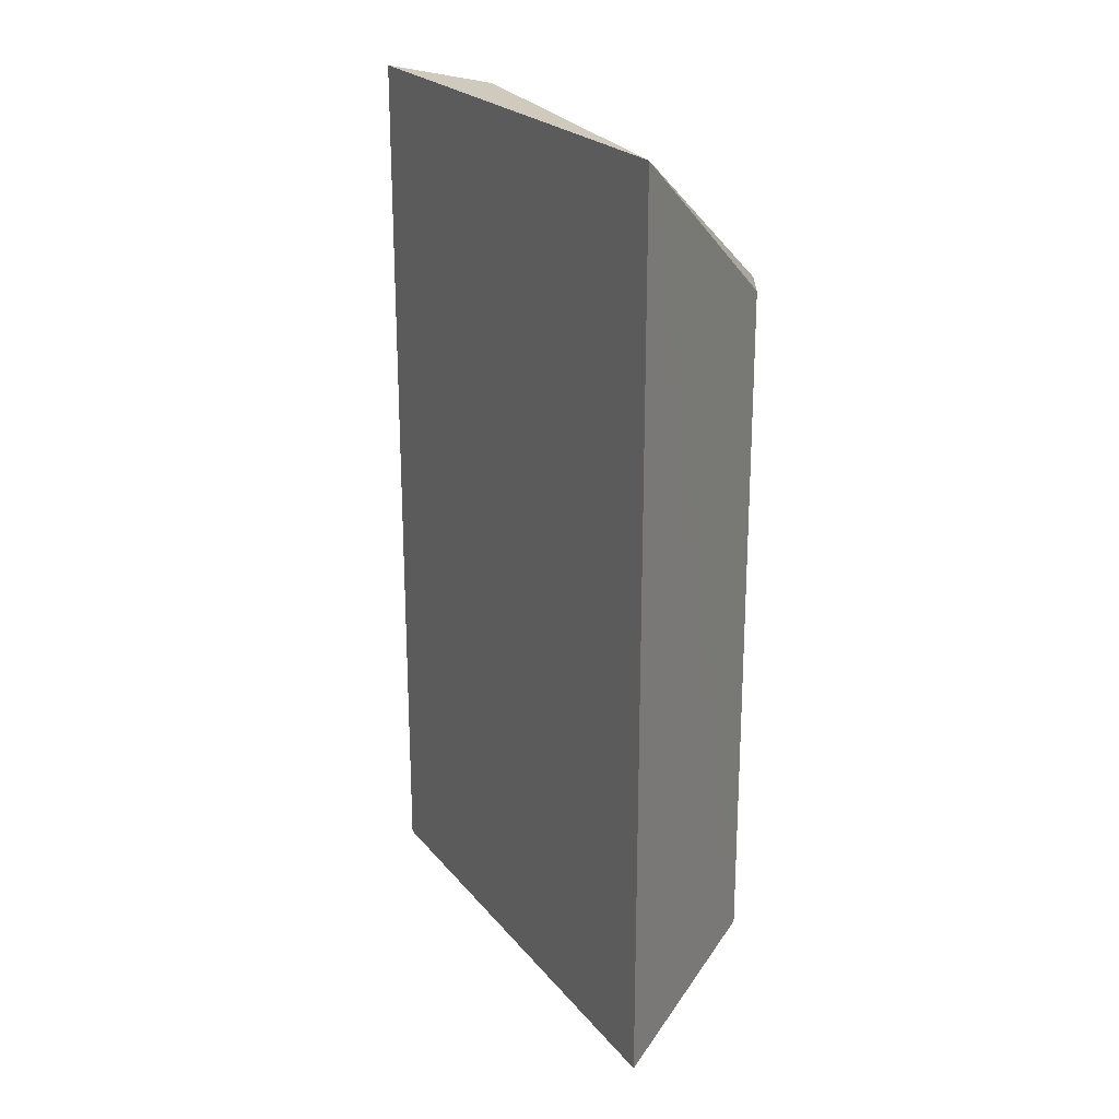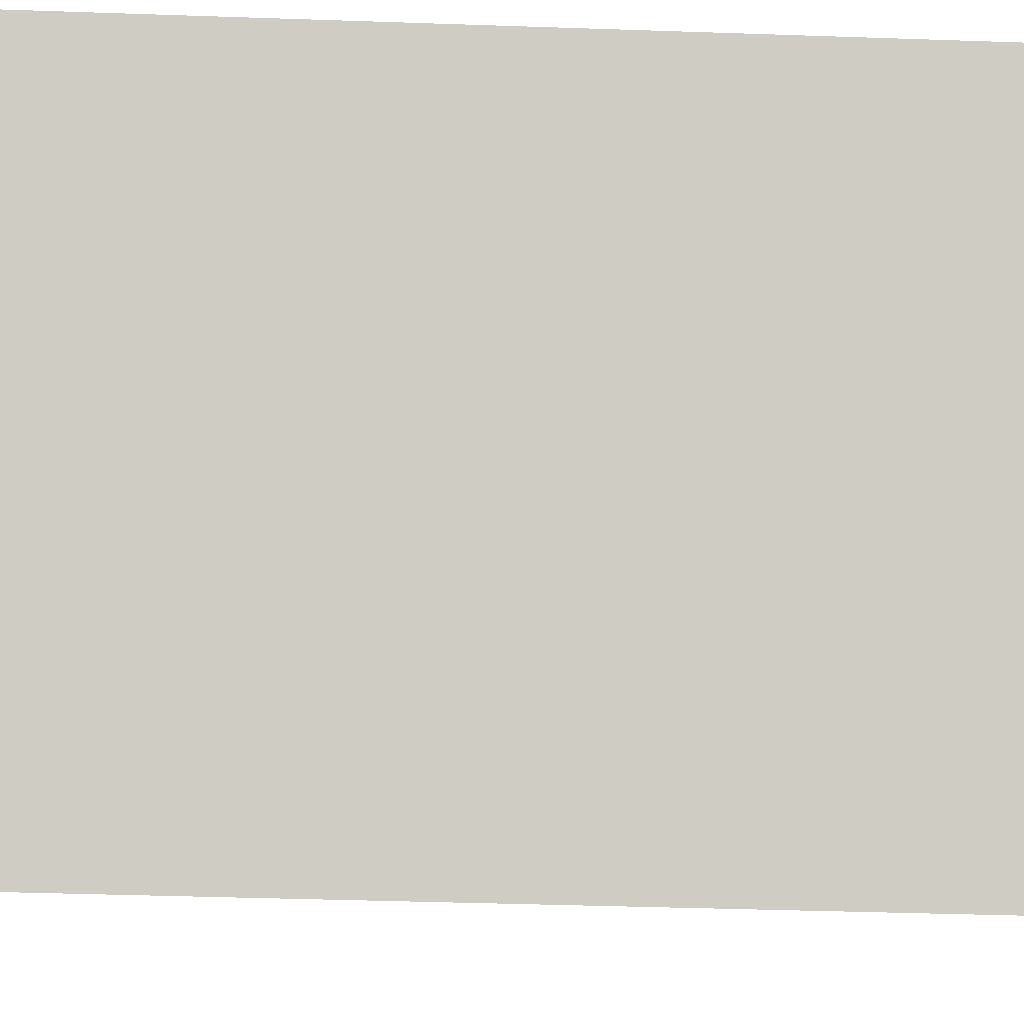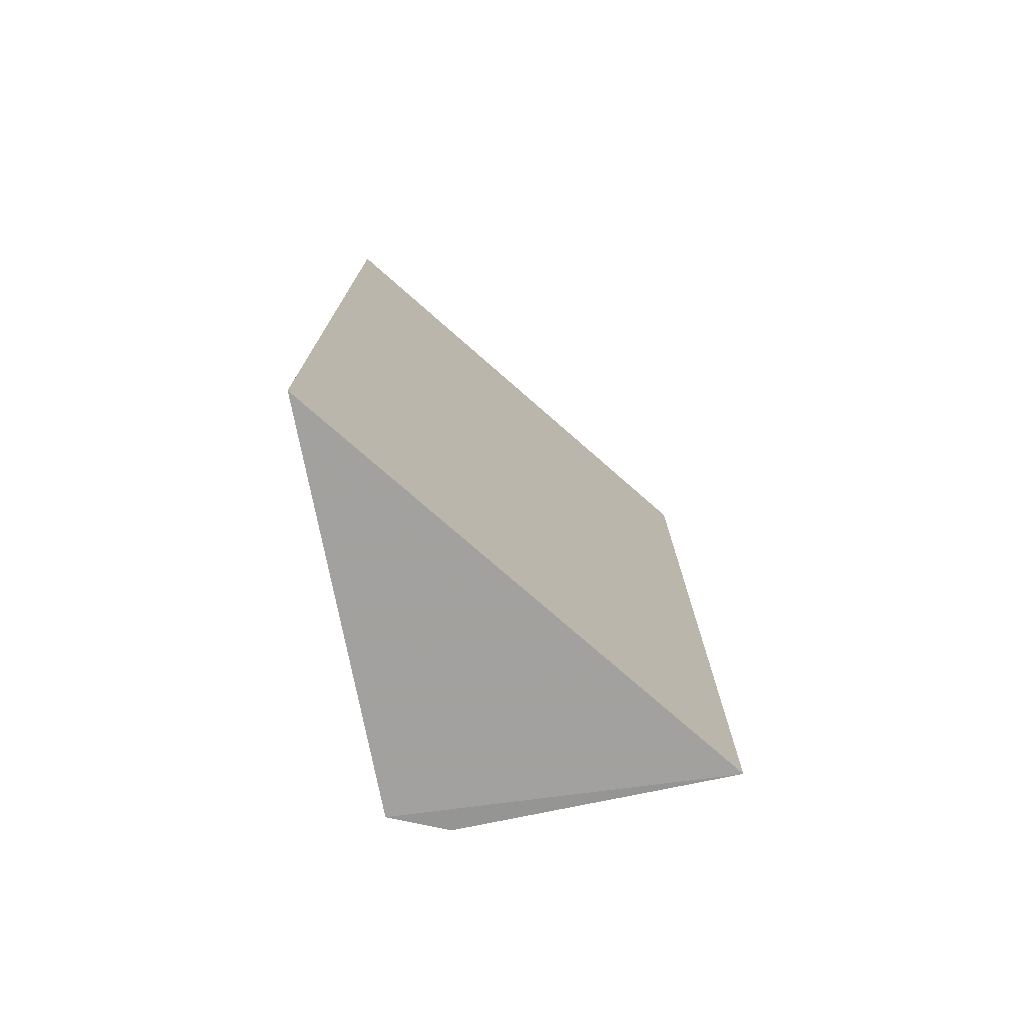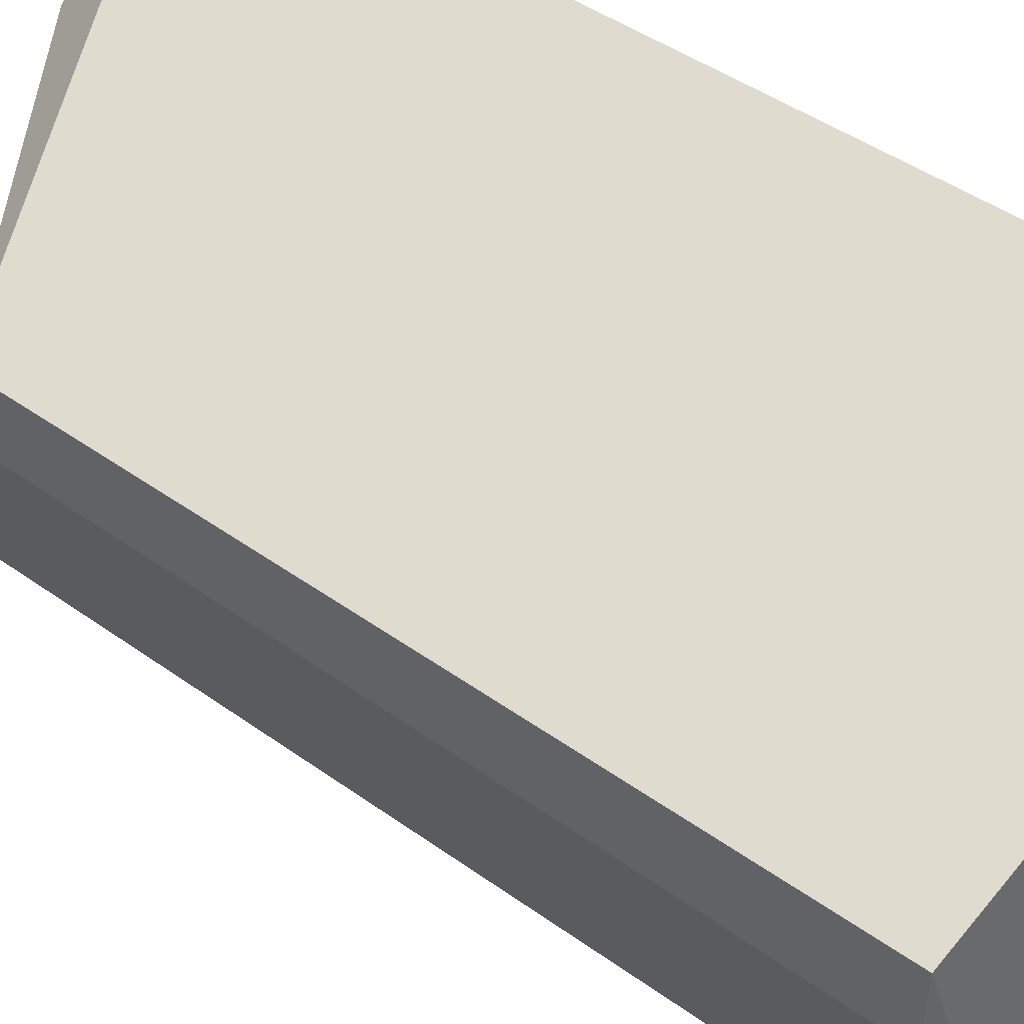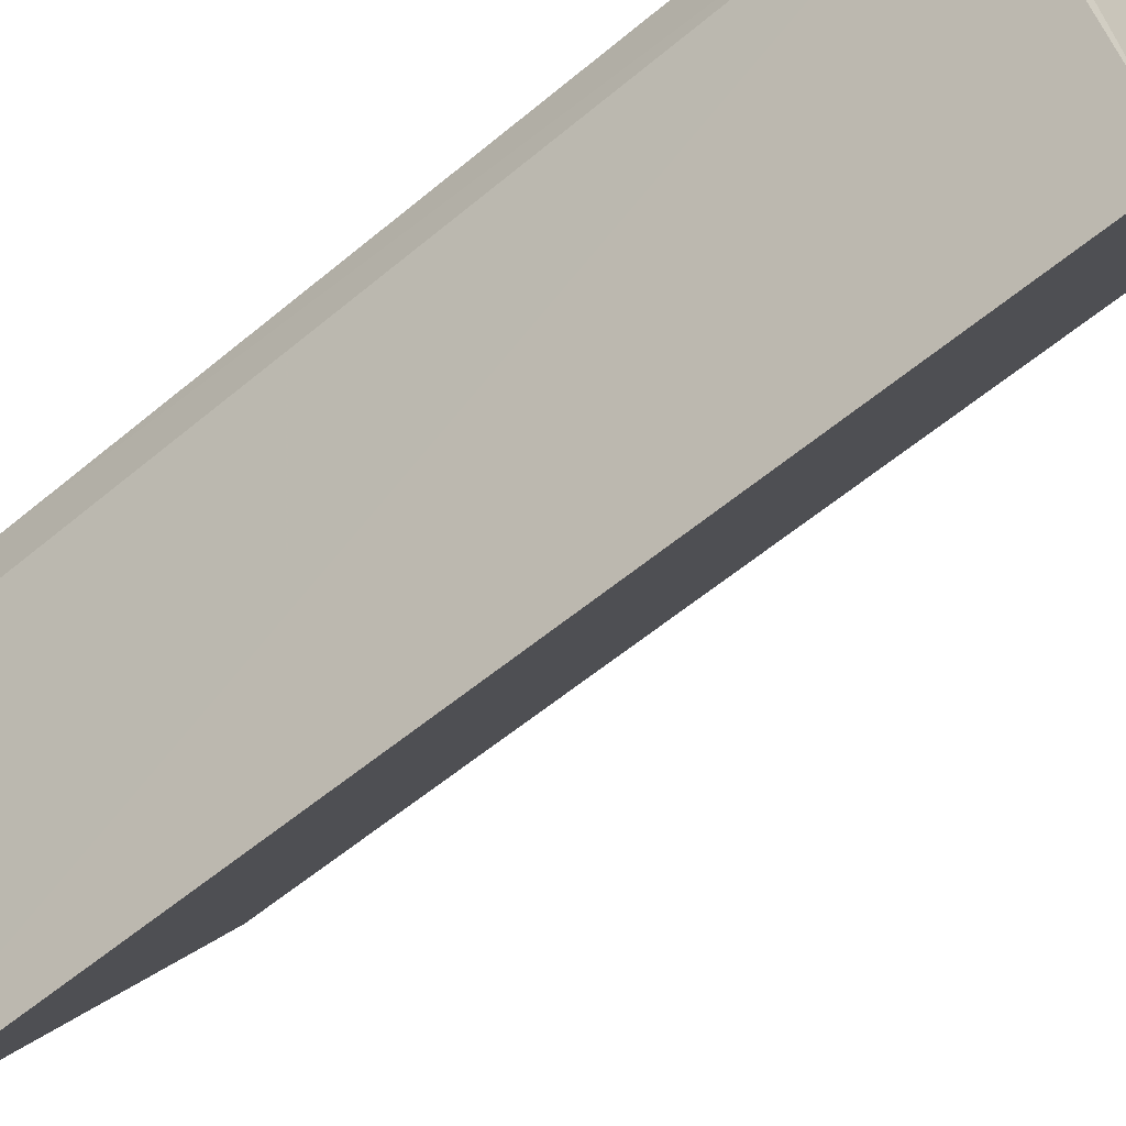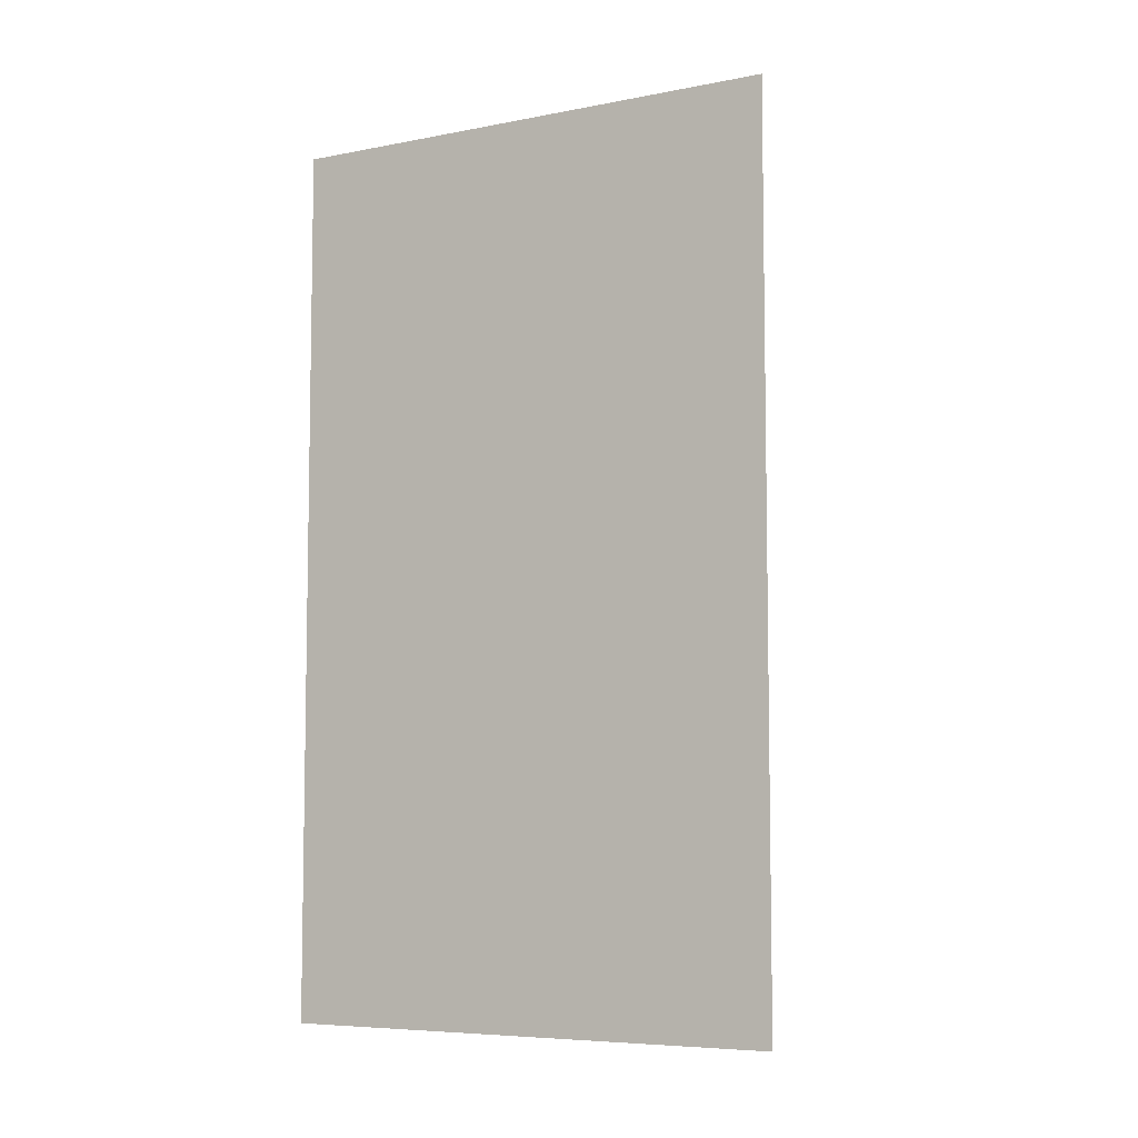
<metadata>
{"format":"obj","ext":"obj","renderer":"f3d","projection":"perspective","resolution":1024,"background":"white","views":[{"elev":23.0,"azim":-176.5,"up":"+Y"},{"elev":-36.8,"azim":87.4,"up":"+Z"},{"elev":-75.4,"azim":80.7,"up":"+Y"},{"elev":43.3,"azim":-49.4,"up":"+Z"},{"elev":-55.7,"azim":-48.4,"up":"+Z"},{"elev":-6.7,"azim":151.8,"up":"+Y"}]}
</metadata>
<code>
v -0.2267 -0.408 0.1901
v -0.2267 -0.616 0.1901
v -0.2904 -0.408 0.08799
v -0.3133 -0.6122 0.1586
v -0.2904 -0.616 0.08799
v -0.3133 -0.4493 0.1586
v -0.2533 -0.408 0.168
v -0.314 -0.6122 0.1447
v -0.3138 -0.4489 0.1449
f 2 1 4
f 5 2 4
f 5 1 2
f 5 3 1
f 6 4 1
f 7 6 1
f 7 1 3
f 7 3 6
f 8 5 4
f 8 4 6
f 8 3 5
f 9 8 6
f 9 6 3
f 9 3 8

</code>
